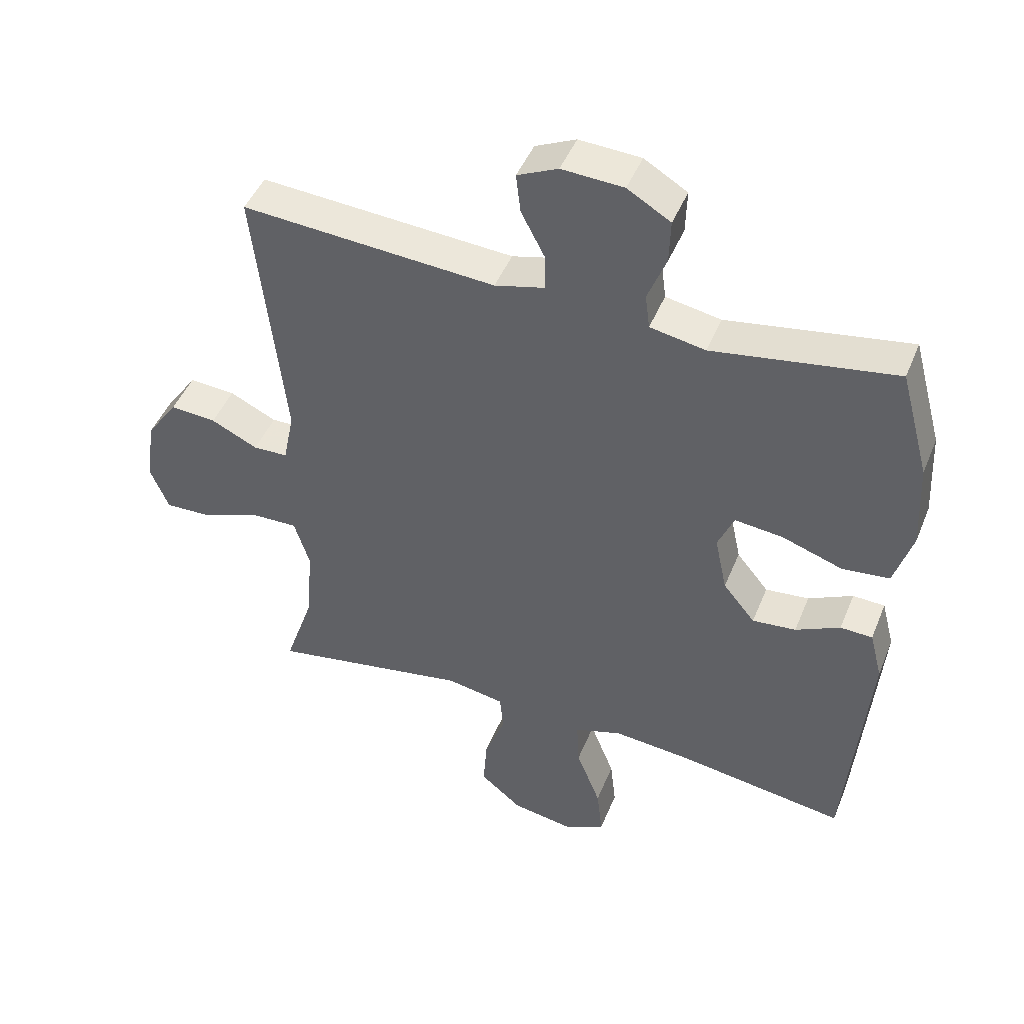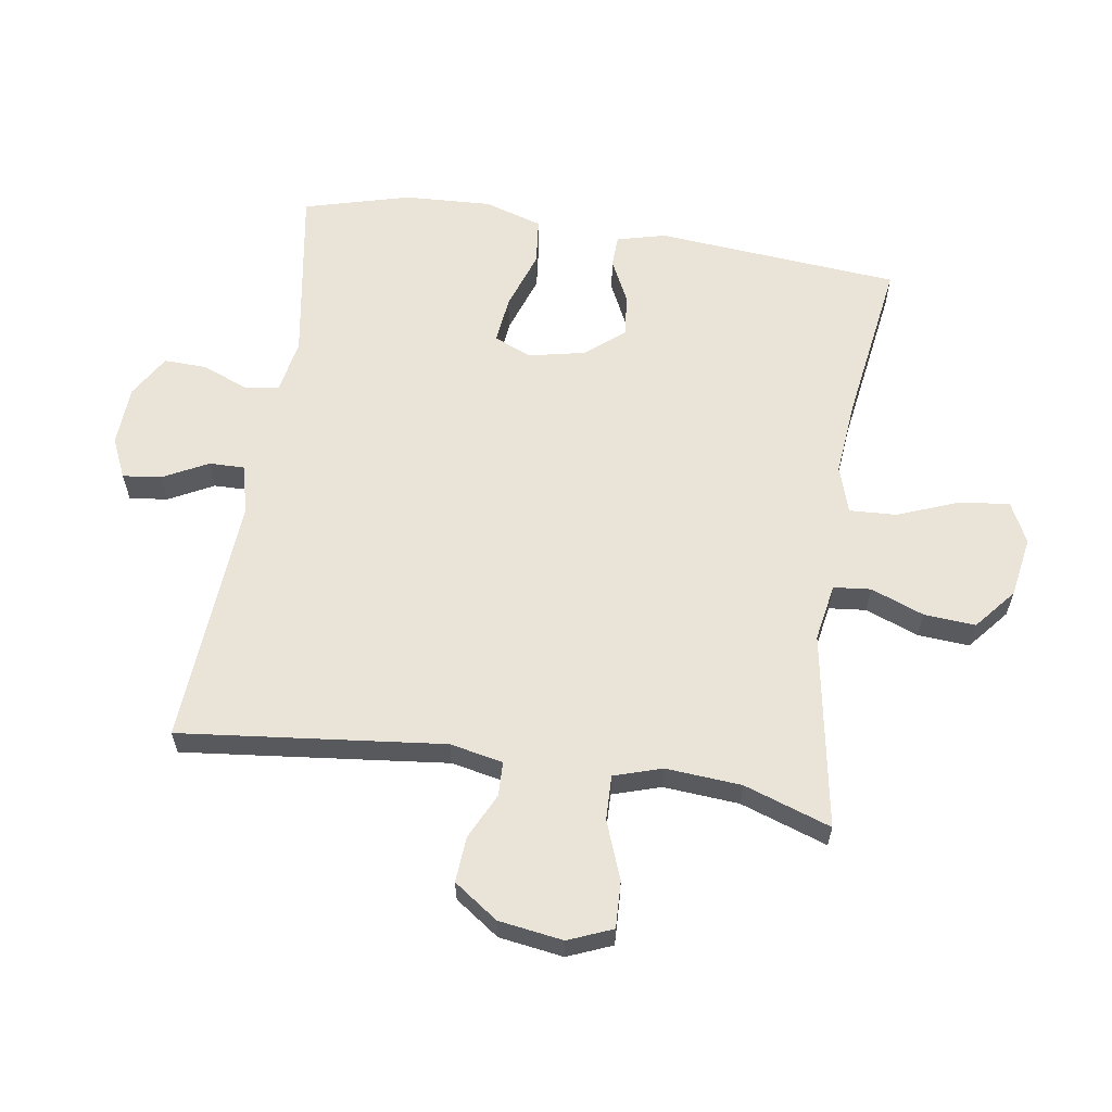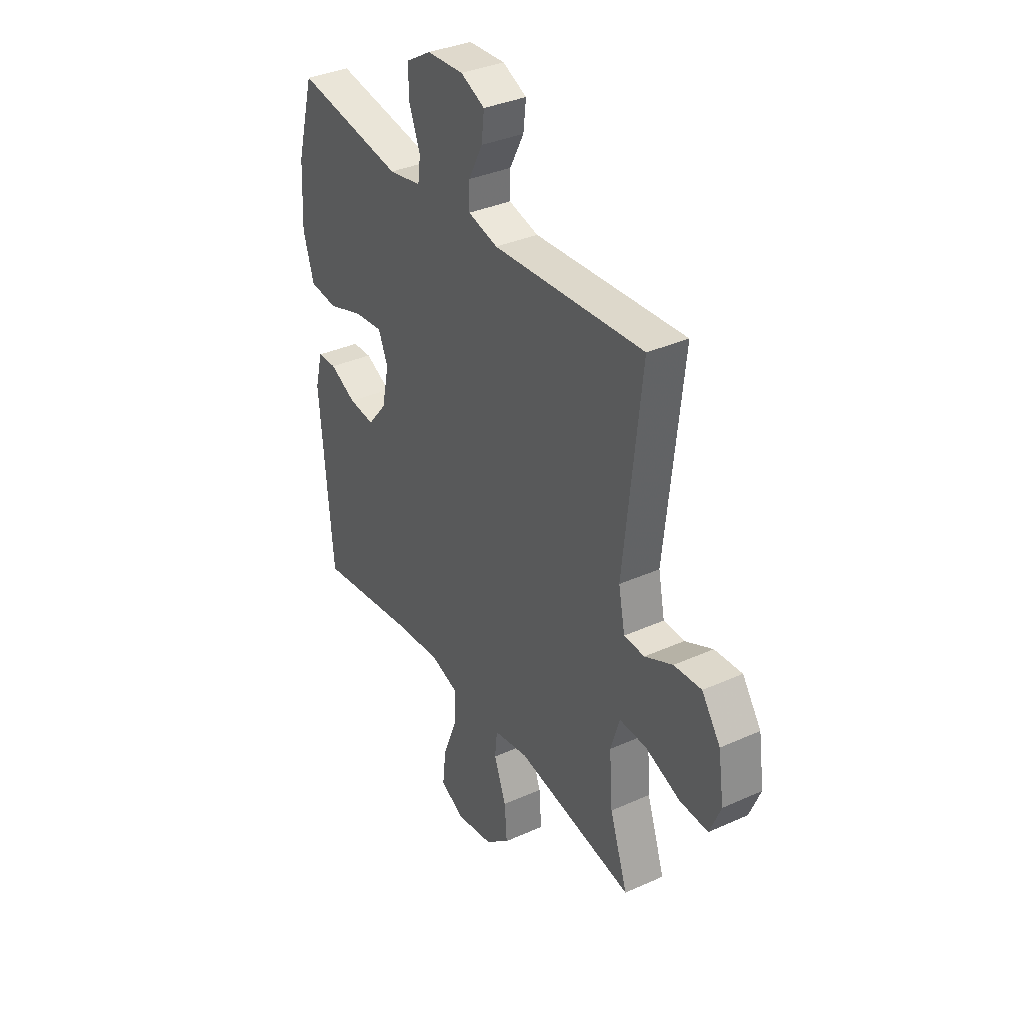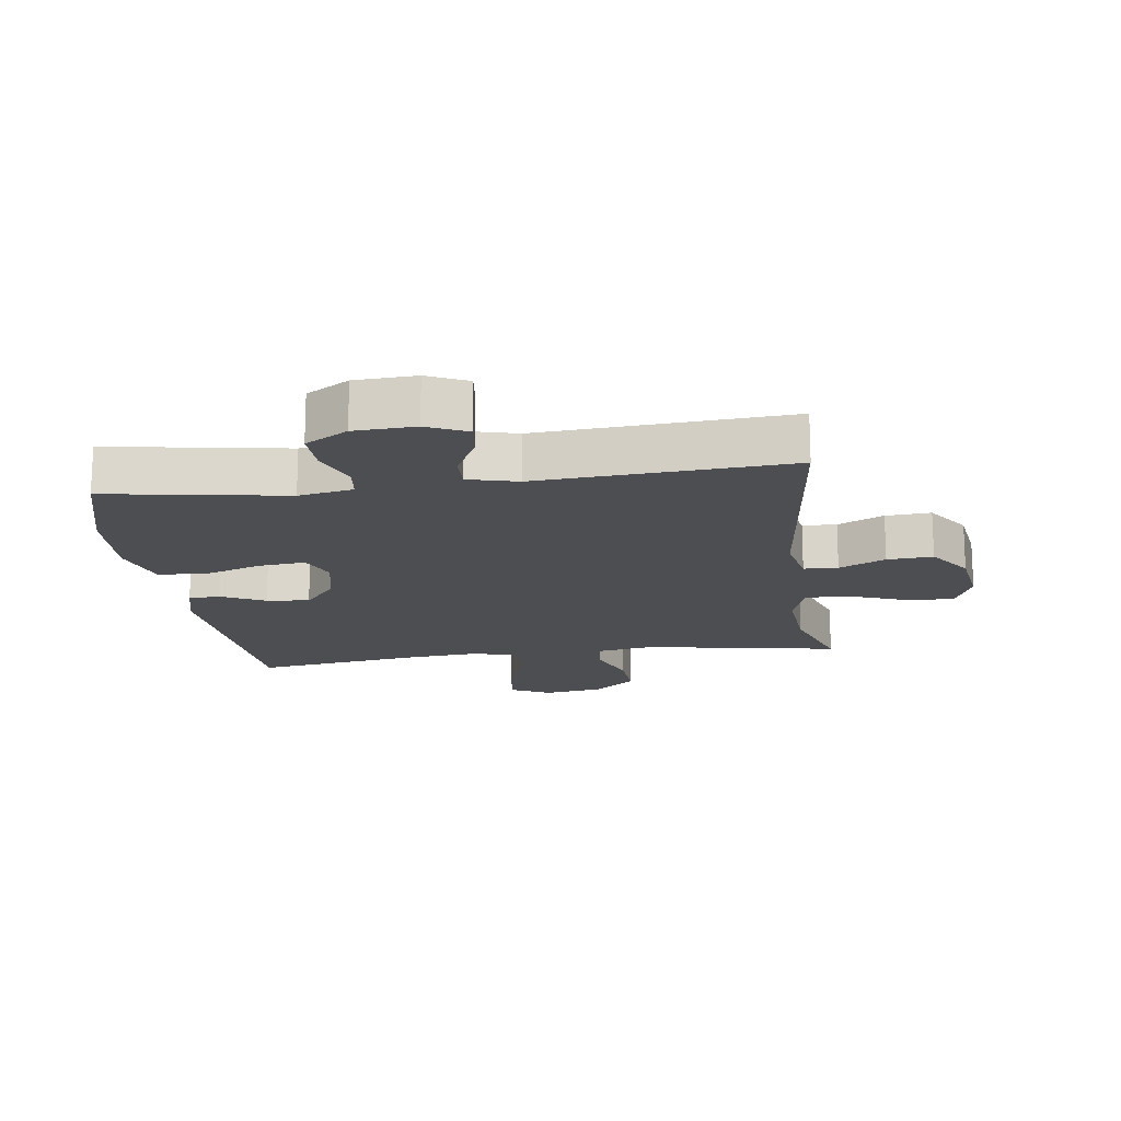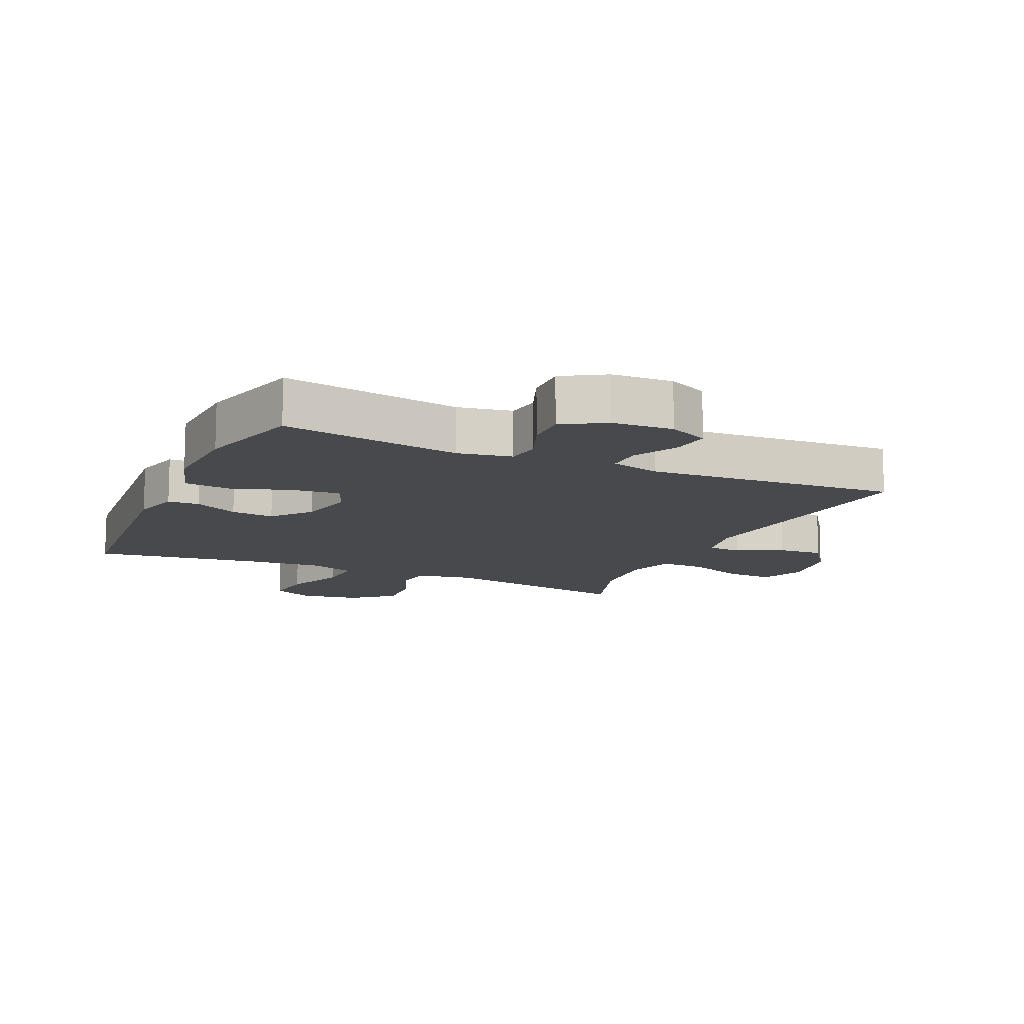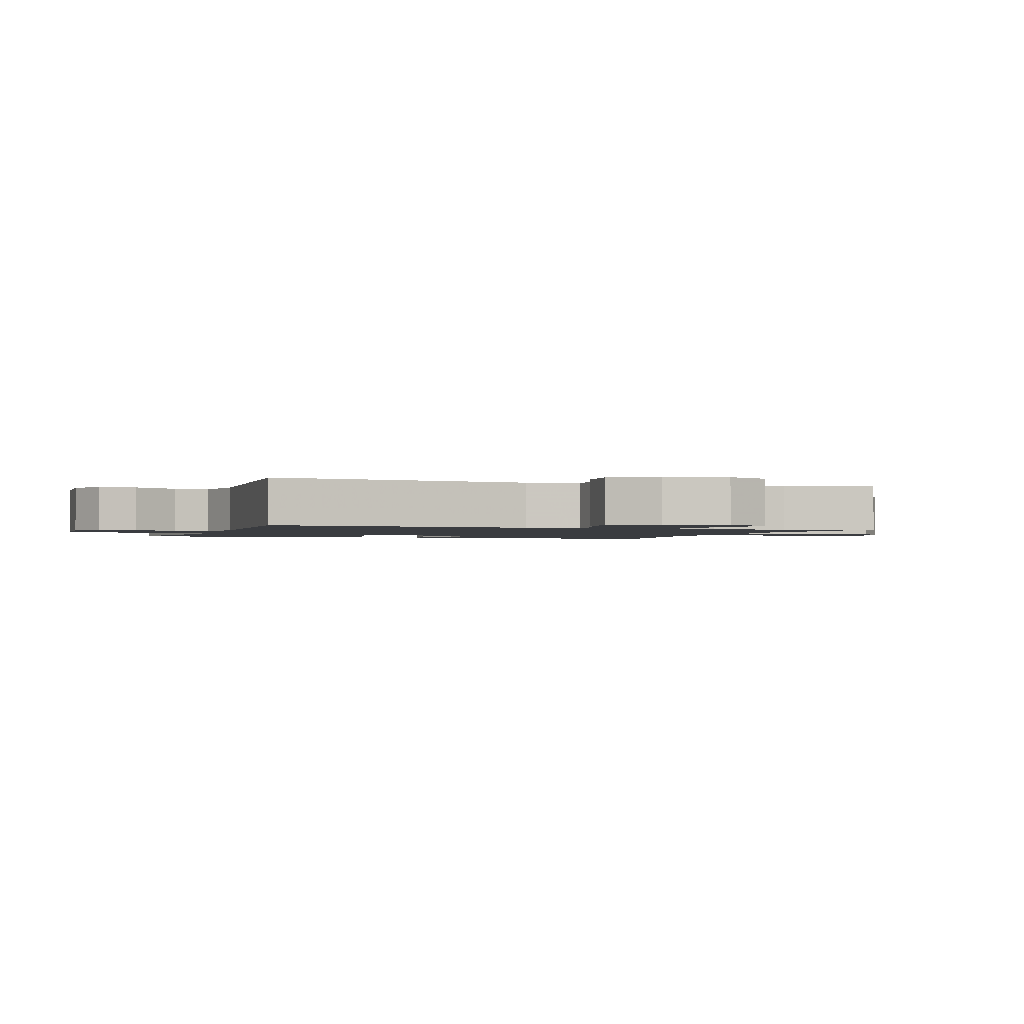
<metadata>
{"format":"obj","ext":"obj","renderer":"f3d","projection":"perspective","resolution":1024,"background":"white","views":[{"elev":46.0,"azim":-158.5,"up":"+Z"},{"elev":61.0,"azim":98.8,"up":"+Y"},{"elev":35.3,"azim":59.2,"up":"+Z"},{"elev":-16.7,"azim":7.7,"up":"+Y"},{"elev":-12.4,"azim":-24.4,"up":"+Y"},{"elev":-1.6,"azim":70.6,"up":"+Y"}]}
</metadata>
<code>
v -0.5 0.07 -0.5
v -0.533 0.07 -0.113
v -0.513 0.07 -0.036
v -0.463 0.07 -0.034
v -0.394 0.07 -0.068
v -0.326 0.07 -0.075
v -0.276 0.07 -0.014
v -0.257 0.07 0.075
v -0.282 0.07 0.134
v -0.357 0.07 0.126
v -0.451 0.07 0.094
v -0.525 0.07 0.102
v -0.553 0.07 0.194
v -0.546 0.07 0.332
v -0.5 0.07 0.5
v -0.217 0.07 0.454
v -0.131 0.07 0.47
v -0.124 0.07 0.524
v -0.153 0.07 0.598
v -0.155 0.07 0.665
v -0.088 0.07 0.705
v 0.008 0.07 0.71
v 0.071 0.07 0.681
v 0.064 0.07 0.62
v 0.027 0.07 0.549
v 0.026 0.07 0.493
v 0.104 0.07 0.473
v 0.5 0.07 0.5
v 0.454 0.07 0.082
v 0.471 0.07 -0.002
v 0.525 0.07 -0.004
v 0.598 0.07 0.031
v 0.67 0.07 0.036
v 0.719 0.07 -0.034
v 0.734 0.07 -0.136
v 0.705 0.07 -0.206
v 0.631 0.07 -0.203
v 0.539 0.07 -0.168
v 0.468 0.07 -0.166
v 0.444 0.07 -0.242
v 0.453 0.07 -0.362
v 0.5 0.07 -0.5
v 0.19 0.07 -0.446
v 0.099 0.07 -0.462
v 0.093 0.07 -0.521
v 0.125 0.07 -0.605
v 0.131 0.07 -0.687
v 0.066 0.07 -0.741
v -0.03 0.07 -0.757
v -0.094 0.07 -0.725
v -0.085 0.07 -0.646
v -0.047 0.07 -0.549
v -0.043 0.07 -0.474
v -0.117 0.07 -0.45
v -0.237 0.07 -0.461
v -0.5 0 -0.5
v -0.533 0 -0.113
v -0.513 0 -0.036
v -0.463 0 -0.034
v -0.394 0 -0.068
v -0.326 0 -0.075
v -0.276 0 -0.014
v -0.257 0 0.075
v -0.282 0 0.134
v -0.357 0 0.126
v -0.451 0 0.094
v -0.525 0 0.102
v -0.553 0 0.194
v -0.546 0 0.332
v -0.5 0 0.5
v -0.217 0 0.454
v -0.131 0 0.47
v -0.124 0 0.524
v -0.153 0 0.598
v -0.155 0 0.665
v -0.088 0 0.705
v 0.008 0 0.71
v 0.071 0 0.681
v 0.064 0 0.62
v 0.027 0 0.549
v 0.026 0 0.493
v 0.104 0 0.473
v 0.5 0 0.5
v 0.454 0 0.082
v 0.471 0 -0.002
v 0.525 0 -0.004
v 0.598 0 0.031
v 0.67 0 0.036
v 0.719 0 -0.034
v 0.734 0 -0.136
v 0.705 0 -0.206
v 0.631 0 -0.203
v 0.539 0 -0.168
v 0.468 0 -0.166
v 0.444 0 -0.242
v 0.453 0 -0.362
v 0.5 0 -0.5
v 0.19 0 -0.446
v 0.099 0 -0.462
v 0.093 0 -0.521
v 0.125 0 -0.605
v 0.131 0 -0.687
v 0.066 0 -0.741
v -0.03 0 -0.757
v -0.094 0 -0.725
v -0.085 0 -0.646
v -0.047 0 -0.549
v -0.043 0 -0.474
v -0.117 0 -0.45
v -0.237 0 -0.461
f 50 51 52
f 49 50 52
f 48 49 52
f 47 48 52
f 46 47 52
f 45 46 52
f 44 45 52 53
f 43 44 53 54
f 41 42 43
f 40 41 43 54
f 36 37 38
f 35 36 38
f 34 35 38
f 33 34 38
f 32 33 38
f 31 32 38
f 30 31 38 39
f 40 54 55
f 39 40 55
f 30 39 55
f 29 30 55
f 23 24 25
f 22 23 25
f 21 22 25
f 20 21 25
f 19 20 25
f 18 19 25
f 17 18 25 26
f 16 17 26 27
f 14 15 16
f 13 14 16
f 12 13 16
f 11 12 16
f 10 11 16
f 9 10 16 27
f 3 4 5
f 2 3 5
f 1 2 5
f 55 1 5
f 55 5 6
f 29 55 6 7
f 27 28 29
f 9 27 29
f 8 9 29
f 7 8 29
f 107 106 105
f 107 105 104
f 107 104 103
f 107 103 102
f 107 102 101
f 107 101 100
f 108 107 100 99
f 109 108 99 98
f 98 97 96
f 109 98 96 95
f 93 92 91
f 93 91 90
f 93 90 89
f 93 89 88
f 93 88 87
f 93 87 86
f 94 93 86 85
f 110 109 95
f 110 95 94
f 110 94 85
f 110 85 84
f 80 79 78
f 80 78 77
f 80 77 76
f 80 76 75
f 80 75 74
f 80 74 73
f 81 80 73 72
f 82 81 72 71
f 71 70 69
f 71 69 68
f 71 68 67
f 71 67 66
f 71 66 65
f 82 71 65 64
f 60 59 58
f 60 58 57
f 60 57 56
f 60 56 110
f 61 60 110
f 62 61 110 84
f 84 83 82
f 84 82 64
f 84 64 63
f 84 63 62
f 1 56 57 2
f 2 57 58 3
f 3 58 59 4
f 4 59 60 5
f 5 60 61 6
f 6 61 62 7
f 7 62 63 8
f 8 63 64 9
f 9 64 65 10
f 10 65 66 11
f 11 66 67 12
f 12 67 68 13
f 13 68 69 14
f 14 69 70 15
f 15 70 71 16
f 16 71 72 17
f 17 72 73 18
f 18 73 74 19
f 19 74 75 20
f 20 75 76 21
f 21 76 77 22
f 22 77 78 23
f 23 78 79 24
f 24 79 80 25
f 25 80 81 26
f 26 81 82 27
f 27 82 83 28
f 28 83 84 29
f 29 84 85 30
f 30 85 86 31
f 31 86 87 32
f 32 87 88 33
f 33 88 89 34
f 34 89 90 35
f 35 90 91 36
f 36 91 92 37
f 37 92 93 38
f 38 93 94 39
f 39 94 95 40
f 40 95 96 41
f 41 96 97 42
f 42 97 98 43
f 43 98 99 44
f 44 99 100 45
f 45 100 101 46
f 46 101 102 47
f 47 102 103 48
f 48 103 104 49
f 49 104 105 50
f 50 105 106 51
f 51 106 107 52
f 52 107 108 53
f 53 108 109 54
f 54 109 110 55
f 55 110 56 1

</code>
